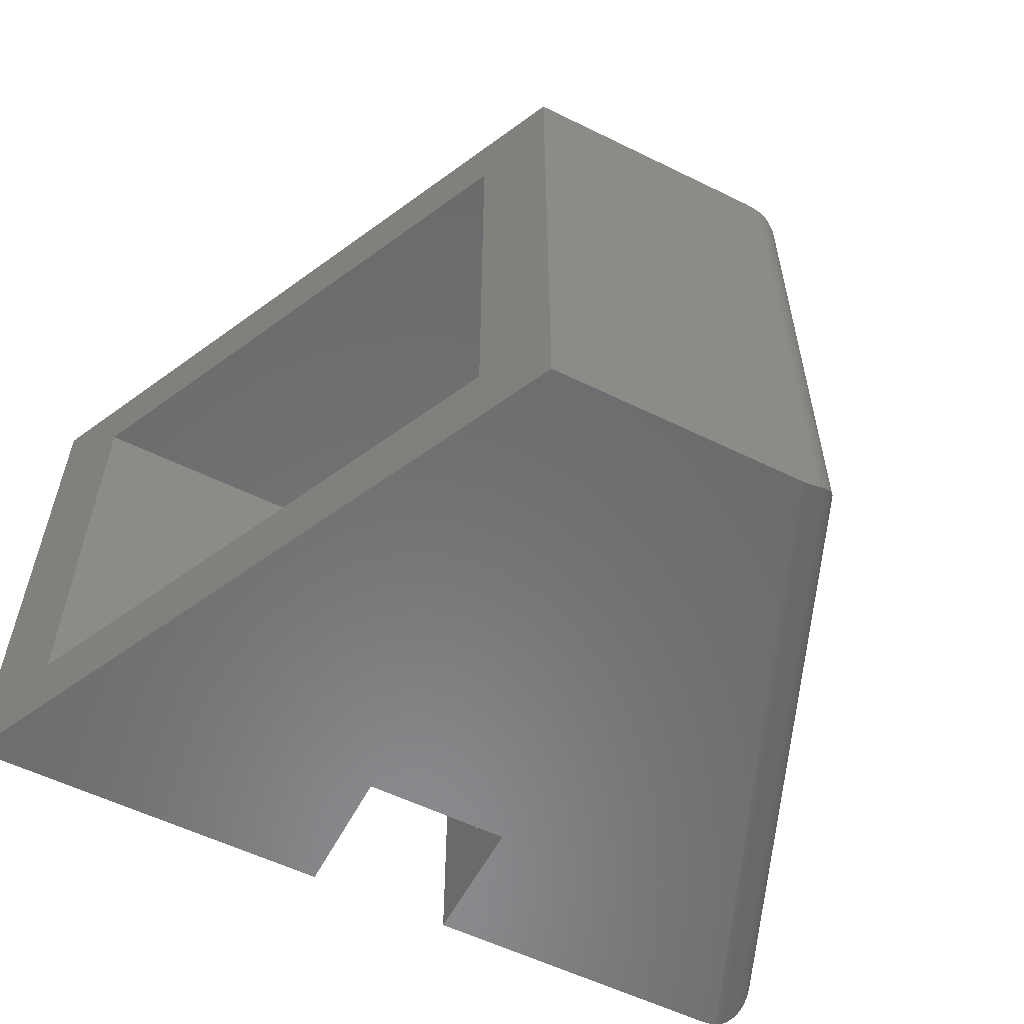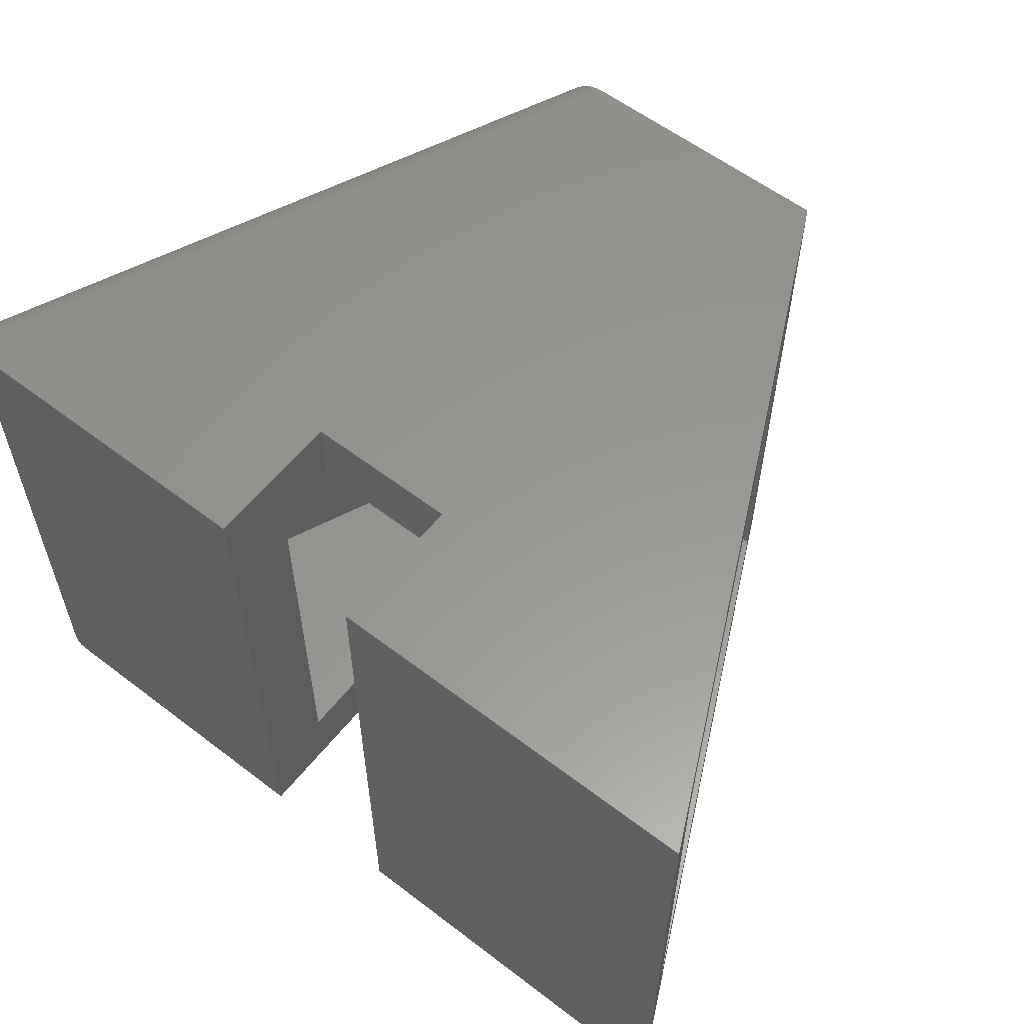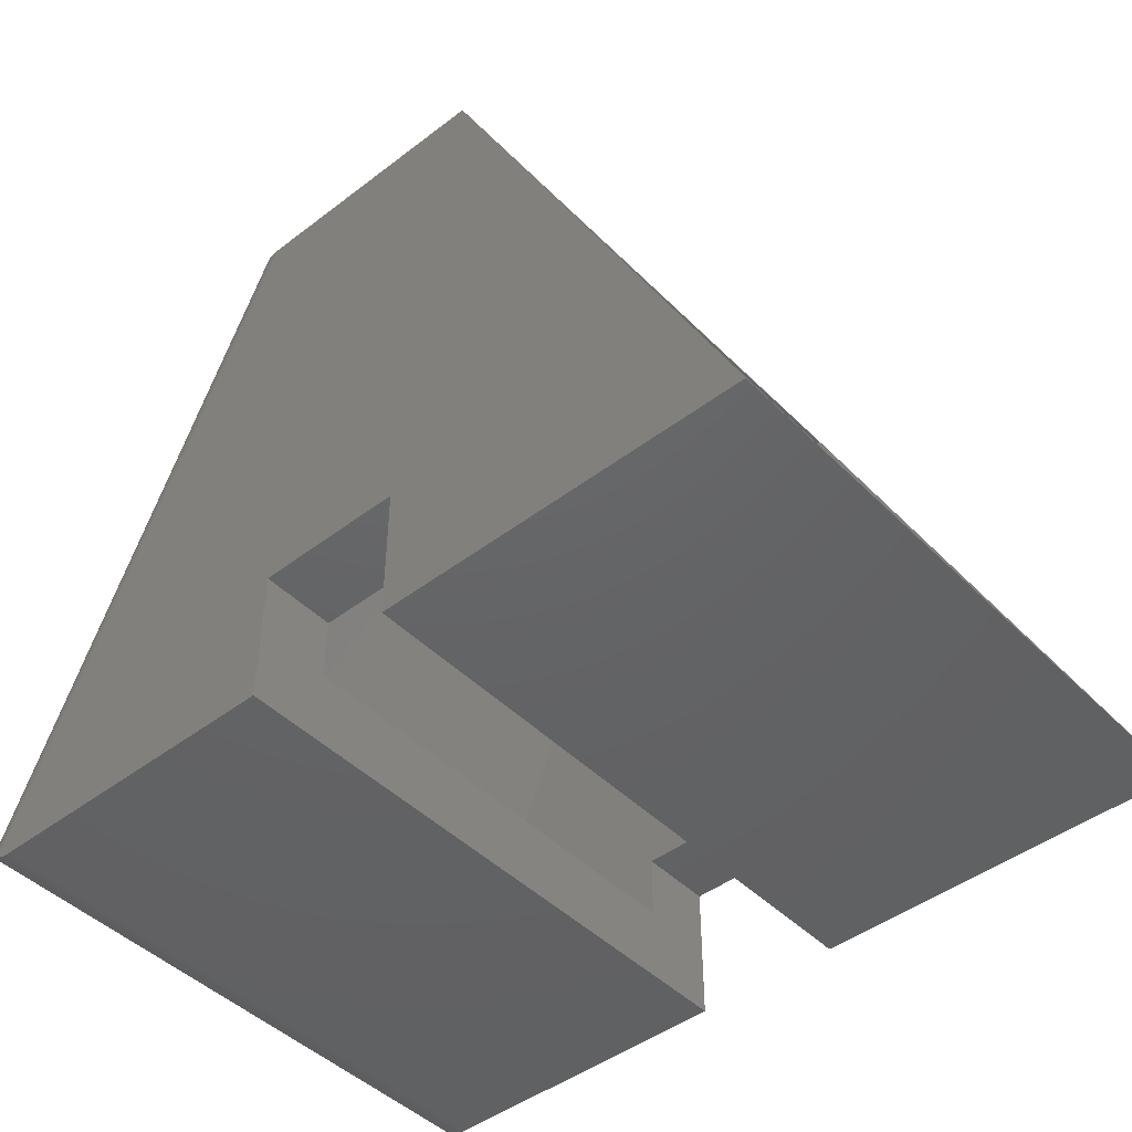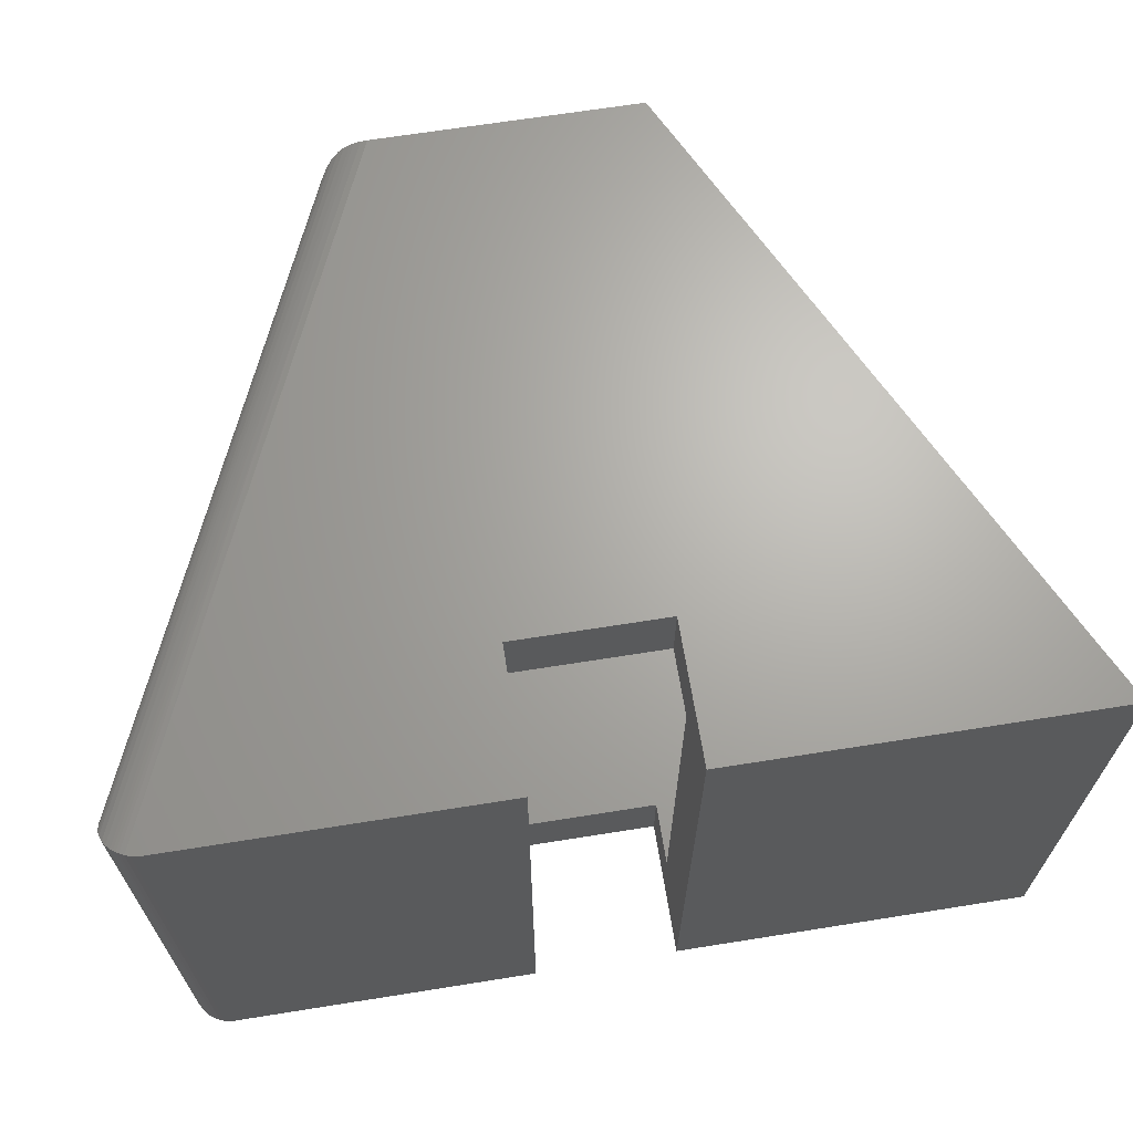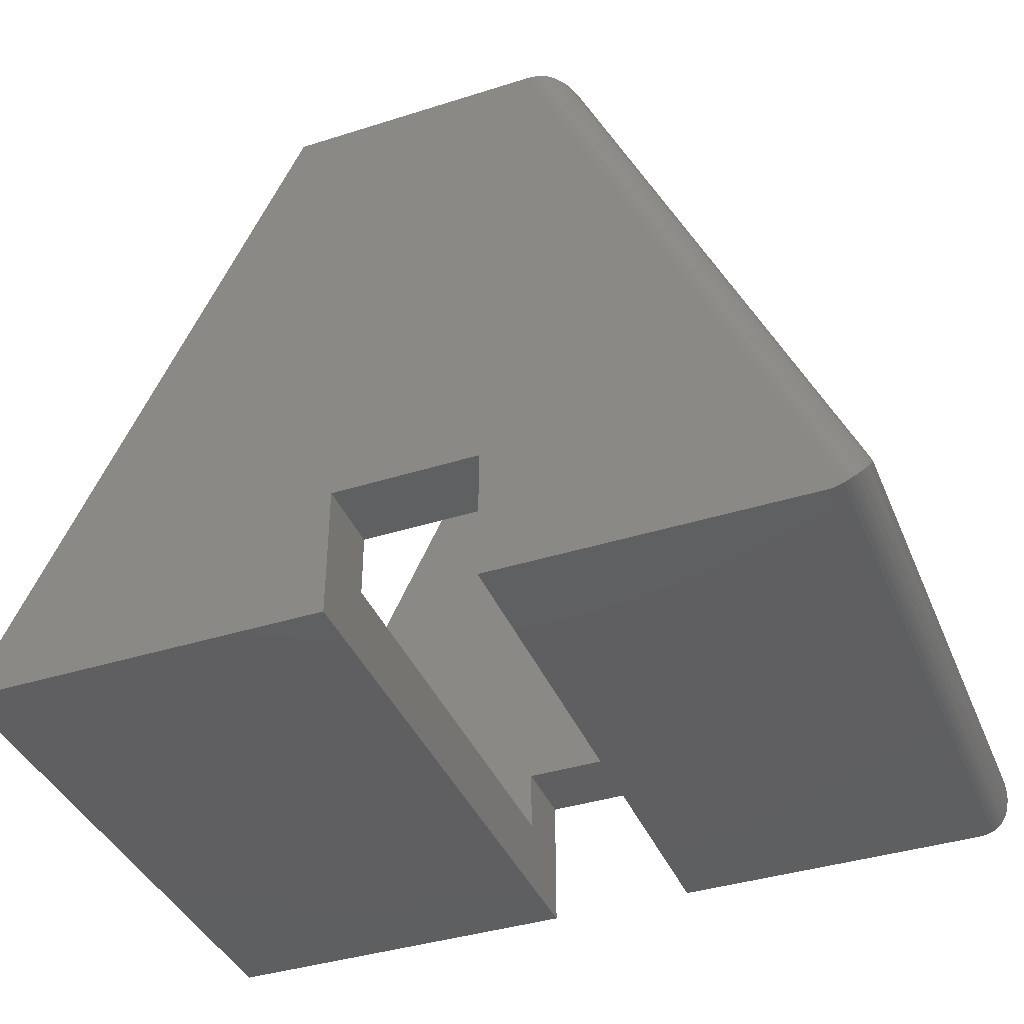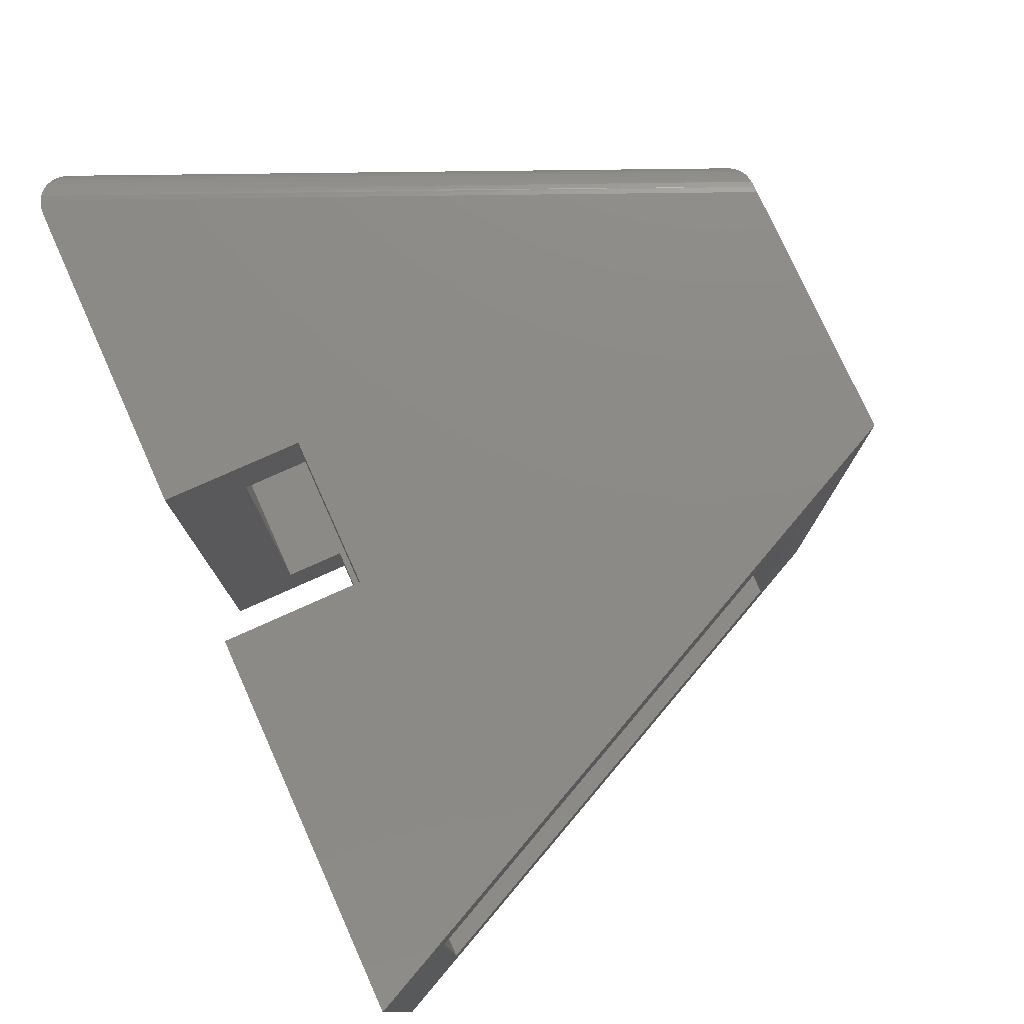
<metadata>
{"format":"stl","ext":"stl","renderer":"f3d","projection":"perspective","resolution":1024,"background":"white","views":[{"elev":-56.9,"azim":-27.1,"up":"+Y"},{"elev":58.3,"azim":-141.7,"up":"+Y"},{"elev":-45.5,"azim":-138.7,"up":"+Z"},{"elev":66.7,"azim":170.9,"up":"+Y"},{"elev":-39.5,"azim":21.4,"up":"+Z"},{"elev":77.2,"azim":-114.2,"up":"+Y"}]}
</metadata>
<code>
# stl→obj: 80 verts, 160 faces
v 0.3125 6.939e-18 0.1158
v 0.3125 -0.0625 0.1158
v 0.3125 0 -1.914e-17
v 0.3125 -0.0625 0.0625
v 0.3125 -0.5 -1.914e-17
v 0.3125 -0.4375 0.0625
v 0.3125 -0.5 0.1158
v 0.3125 -0.4375 0.1158
v 0.4375 7.704e-34 0.1158
v 0.4375 -0.0625 0.1158
v 0.4375 -0.4375 0.1158
v 0.4375 -0.5 0.1158
v 0.4375 -0.5 -2.679e-17
v 0.4375 -0.4375 0.0625
v 0.4375 0 -2.679e-17
v 0.4375 -0.0625 0.0625
v 0.7023 -0.5 -4.301e-17
v 0.7108 -0.5 0.001161
v 0.7066 -0.5 0.0002916
v 0.7148 -0.5 0.002592
v 0.4791 -0.5 0.5447
v 0.2605 -0.5 0.5447
v 0 -0.5 0
v 0.7108 0 0.001161
v 0.7023 0 -4.301e-17
v 0.7066 0 0.0002916
v 0.4791 0 0.5447
v 0.7148 0 0.002592
v 0 0 0
v 0.2605 0 0.5447
v 0.2306 -0.0625 0.4822
v 0.02989 -0.0625 0.0625
v 0.4722 -0.0625 0.4822
v 0.6547 -0.0625 0.0625
v 0.02989 -0.4375 0.0625
v 0.6547 -0.4375 0.0625
v 0.2306 -0.4375 0.4822
v 0.4722 -0.4375 0.4822
v 0.4897 -0.001544 0.5447
v 0.4844 -0.0003866 0.5447
v 0.4927 -0.4974 0.5447
v 0.4927 -0.002592 0.5447
v 0.4818 -0.4999 0.5447
v 0.4871 -0.4991 0.5447
v 0.731 -0.4688 0.04371
v 0.731 -0.03125 0.04371
v 0.5213 -0.4688 0.5259
v 0.5213 -0.03125 0.5259
v 0.7326 -0.02636 0.03908
v 0.5177 -0.02411 0.5322
v 0.7183 -0.0002513 0.004399
v 0.7204 -0.000674 0.005784
v 0.7224 -0.001287 0.007311
v 0.7243 -0.002114 0.009036
v 0.7302 -0.007234 0.0172
v 0.7276 -0.004322 0.01288
v 0.4977 -0.004974 0.5443
v 0.5031 -0.008371 0.543
v 0.7324 -0.01135 0.02261
v 0.5082 -0.01259 0.5406
v 0.7331 -0.01394 0.02575
v 0.5126 -0.01718 0.5375
v 0.7336 -0.01768 0.03003
v 0.7334 -0.02154 0.03419
v 0.7326 -0.4736 0.03908
v 0.7334 -0.4785 0.03419
v 0.7336 -0.4823 0.03003
v 0.7331 -0.4861 0.02575
v 0.7324 -0.4886 0.02261
v 0.7302 -0.4928 0.0172
v 0.7276 -0.4957 0.01288
v 0.7243 -0.4979 0.009036
v 0.7183 -0.4997 0.004399
v 0.7204 -0.4993 0.005784
v 0.7224 -0.4987 0.007311
v 0.5177 -0.4759 0.5322
v 0.5126 -0.4828 0.5375
v 0.5082 -0.4874 0.5406
v 0.5031 -0.4916 0.543
v 0.4977 -0.495 0.5443
f 1 2 3
f 3 2 4
f 3 4 5
f 5 4 6
f 5 6 7
f 7 6 8
f 1 9 2
f 2 9 10
f 8 11 7
f 7 11 12
f 12 11 13
f 13 11 14
f 13 14 15
f 15 14 16
f 15 16 9
f 9 16 10
f 17 18 13
f 17 19 18
f 12 13 18
f 12 18 20
f 12 20 21
f 12 21 7
f 21 22 7
f 7 22 23
f 7 23 5
f 15 24 25
f 24 26 25
f 9 1 27
f 9 27 28
f 9 28 24
f 9 24 15
f 3 29 1
f 1 29 30
f 1 30 27
f 13 15 17
f 17 15 25
f 23 29 5
f 5 29 3
f 31 32 4
f 31 4 2
f 31 2 10
f 31 10 33
f 34 33 16
f 16 33 10
f 35 6 32
f 32 6 4
f 14 36 16
f 16 36 34
f 37 38 11
f 37 11 8
f 37 8 6
f 37 6 35
f 36 14 38
f 38 14 11
f 23 35 29
f 29 35 32
f 29 32 30
f 30 32 31
f 30 31 22
f 22 31 37
f 22 37 23
f 23 37 35
f 33 38 31
f 31 38 37
f 36 38 34
f 34 38 33
f 27 39 40
f 30 22 41
f 30 41 42
f 30 42 39
f 30 39 27
f 41 22 21
f 41 21 43
f 41 43 44
f 45 46 47
f 47 46 48
f 48 49 50
f 48 46 49
f 28 40 51
f 28 27 40
f 52 51 40
f 40 39 52
f 52 39 53
f 54 53 39
f 55 56 57
f 57 58 55
f 59 55 58
f 58 60 59
f 61 59 60
f 60 62 61
f 61 62 63
f 64 63 62
f 62 50 64
f 64 50 49
f 42 57 56
f 42 56 54
f 42 54 39
f 46 65 49
f 46 45 65
f 49 65 66
f 49 66 64
f 64 66 67
f 64 67 63
f 63 67 68
f 63 68 61
f 61 68 69
f 61 69 59
f 59 69 70
f 59 70 55
f 55 70 71
f 55 71 56
f 56 71 72
f 17 25 19
f 19 25 26
f 19 26 18
f 18 26 24
f 18 24 20
f 20 24 28
f 20 28 73
f 73 28 51
f 73 51 74
f 74 51 52
f 74 52 75
f 75 52 53
f 75 53 72
f 72 53 54
f 72 54 56
f 47 65 45
f 47 76 65
f 20 43 21
f 20 73 43
f 66 65 76
f 76 77 66
f 66 77 67
f 68 67 77
f 77 78 68
f 68 78 69
f 69 78 79
f 69 79 70
f 70 79 80
f 70 80 71
f 75 72 44
f 75 44 74
f 73 74 44
f 44 43 73
f 41 44 72
f 41 72 71
f 41 71 80
f 47 50 76
f 47 48 50
f 42 80 57
f 42 41 80
f 57 80 79
f 57 79 58
f 58 79 78
f 58 78 60
f 60 78 77
f 60 77 62
f 62 77 76
f 62 76 50

</code>
